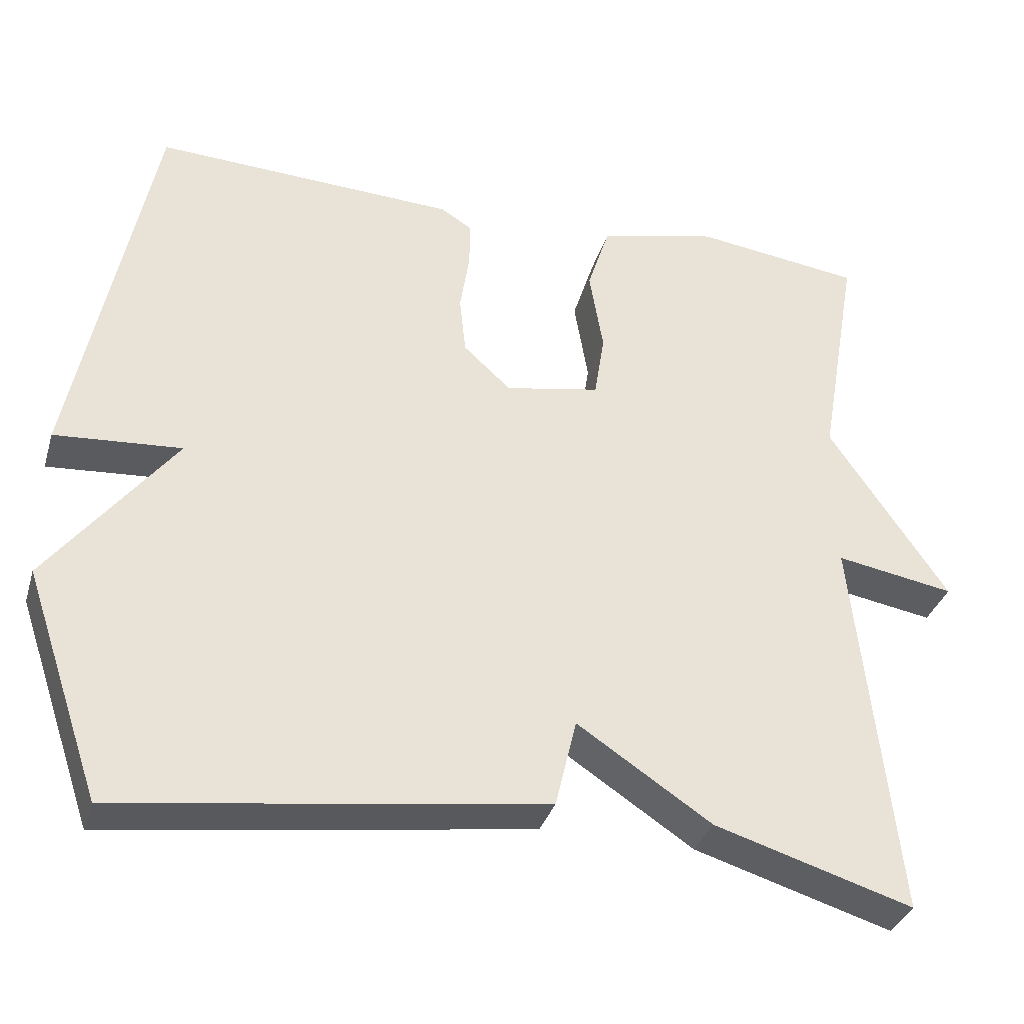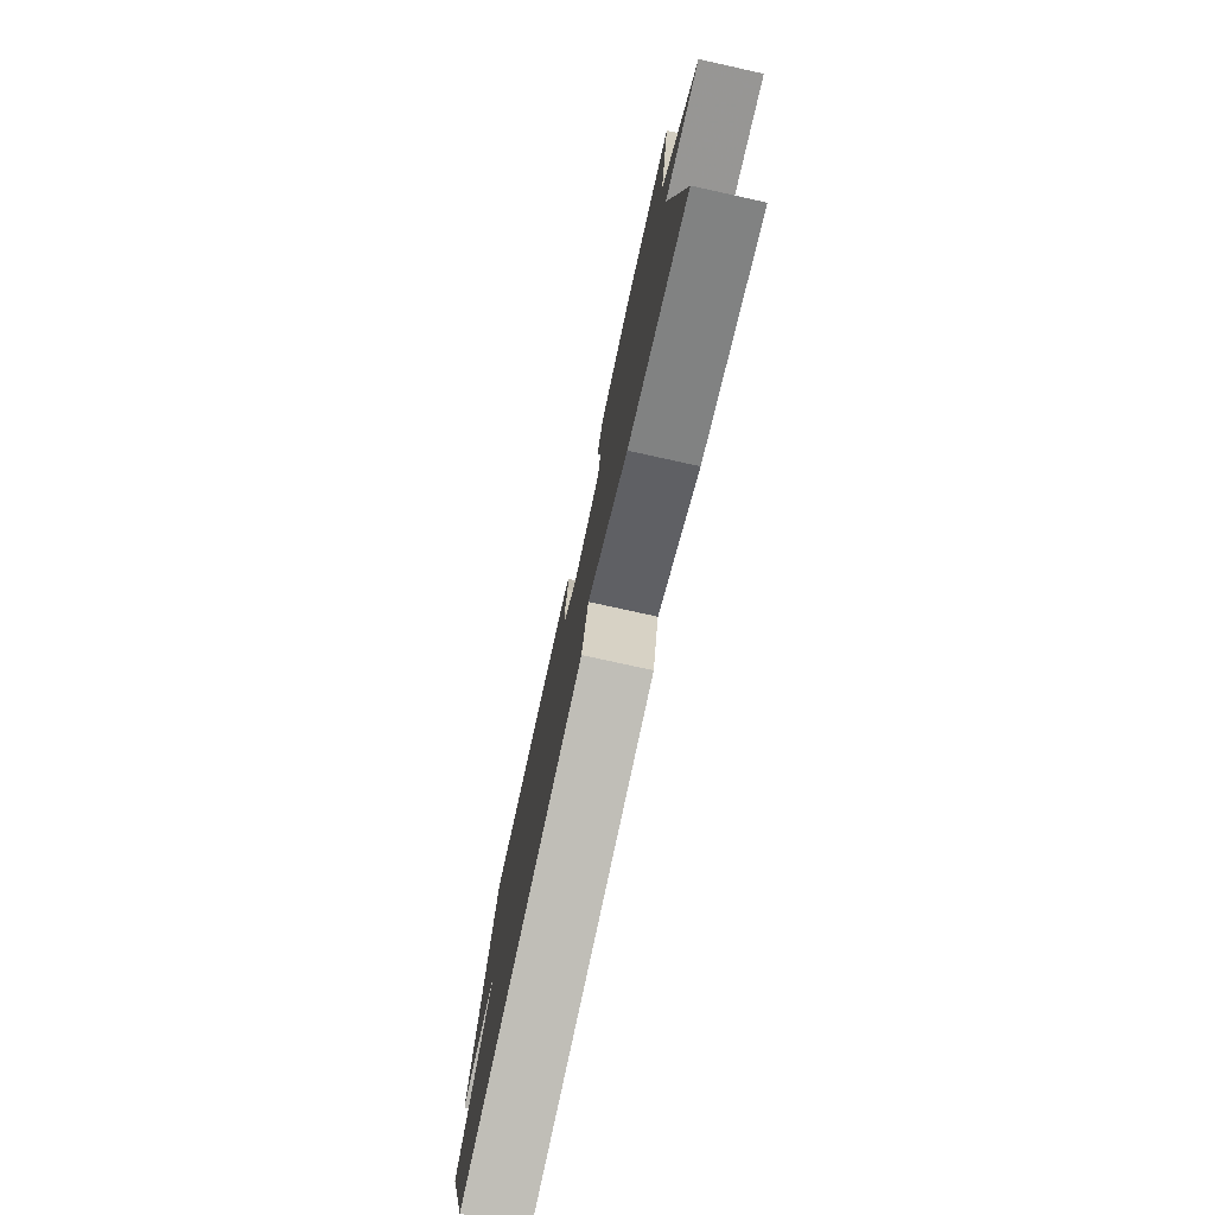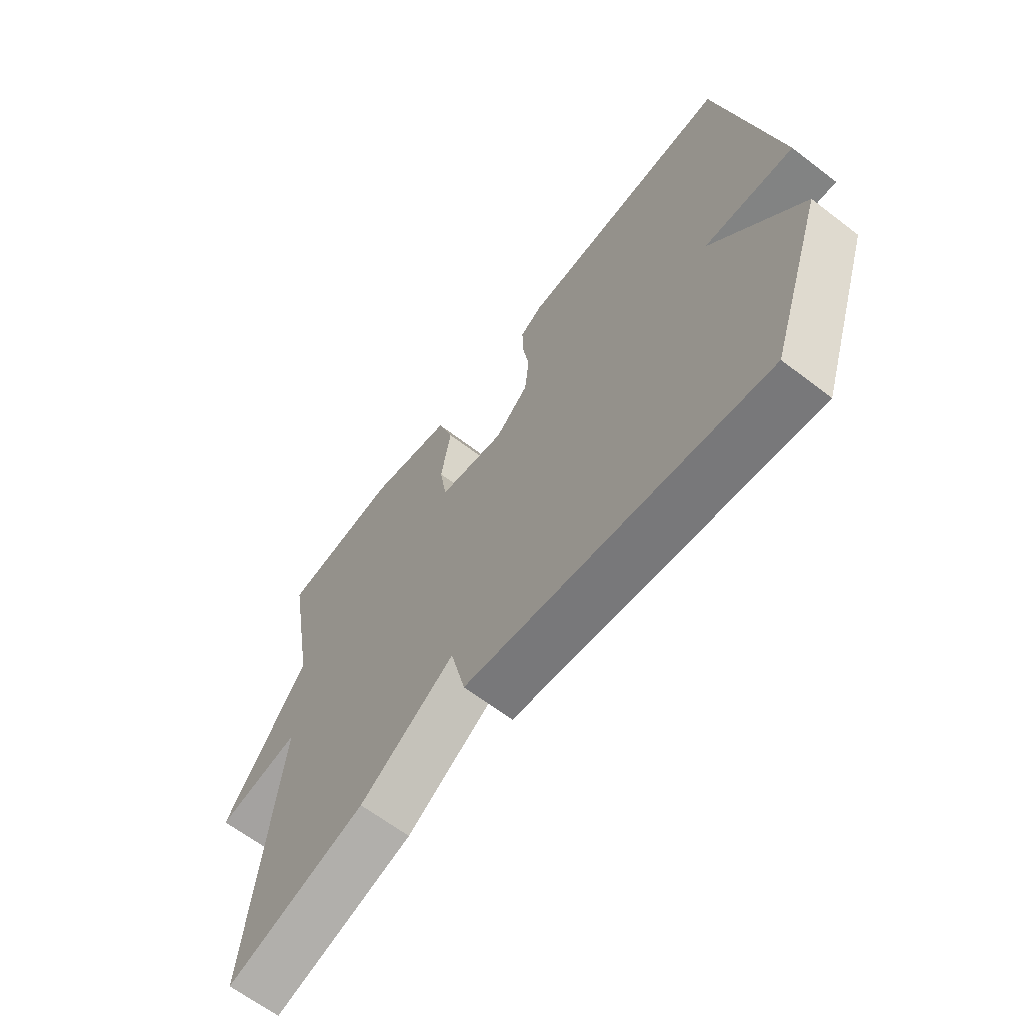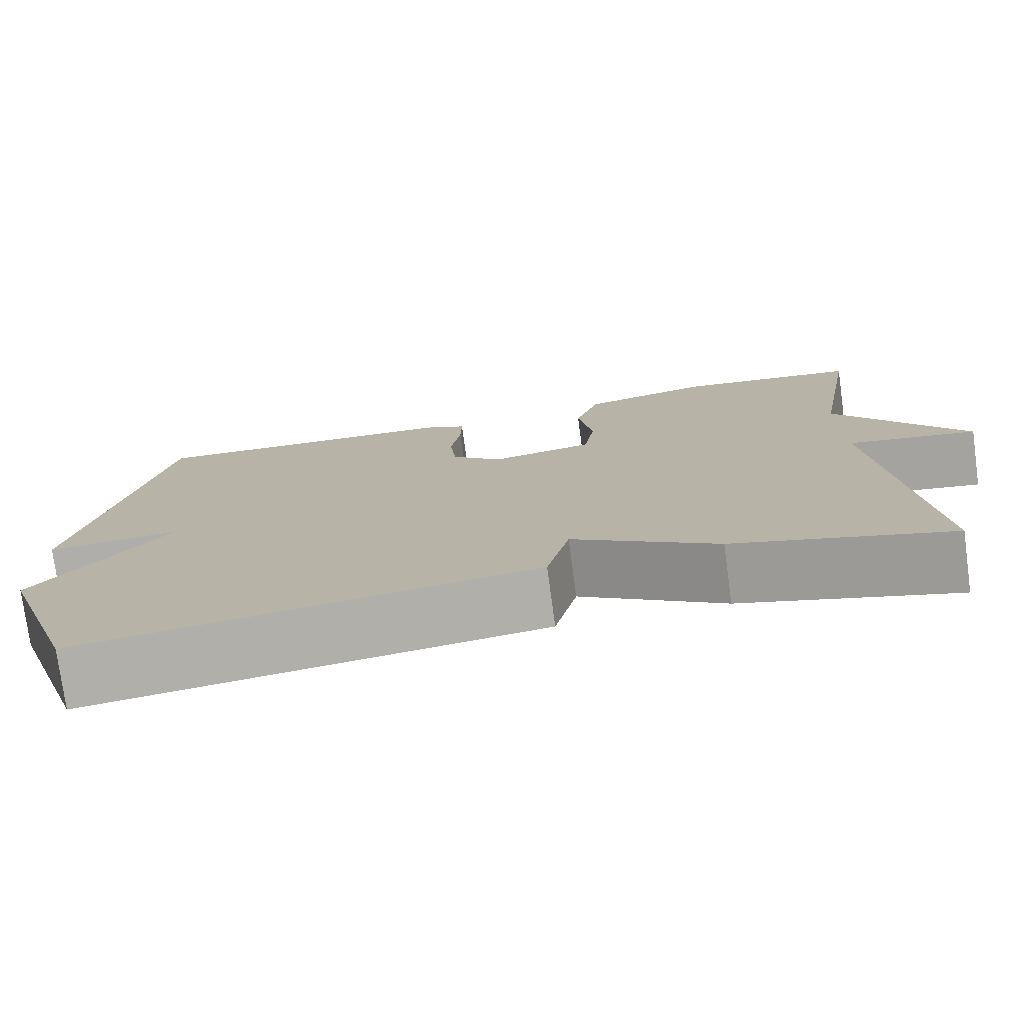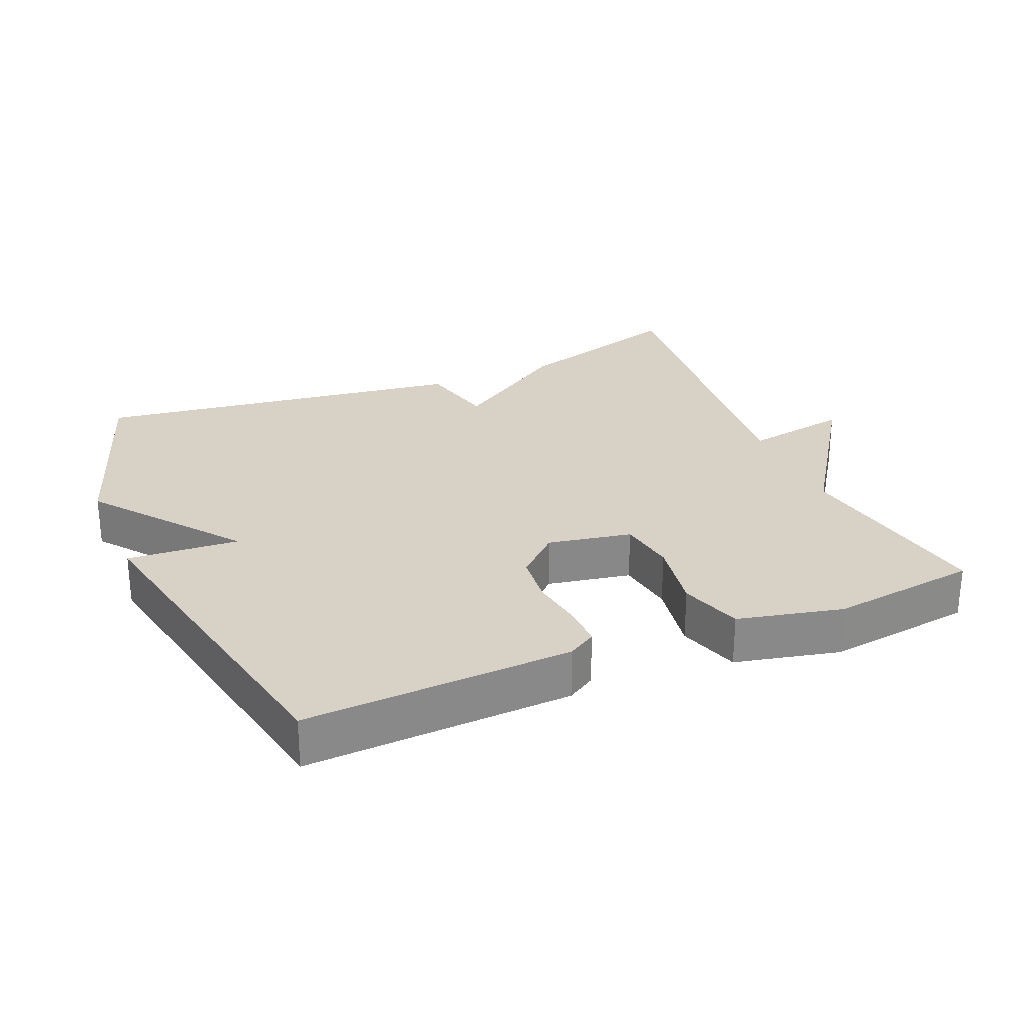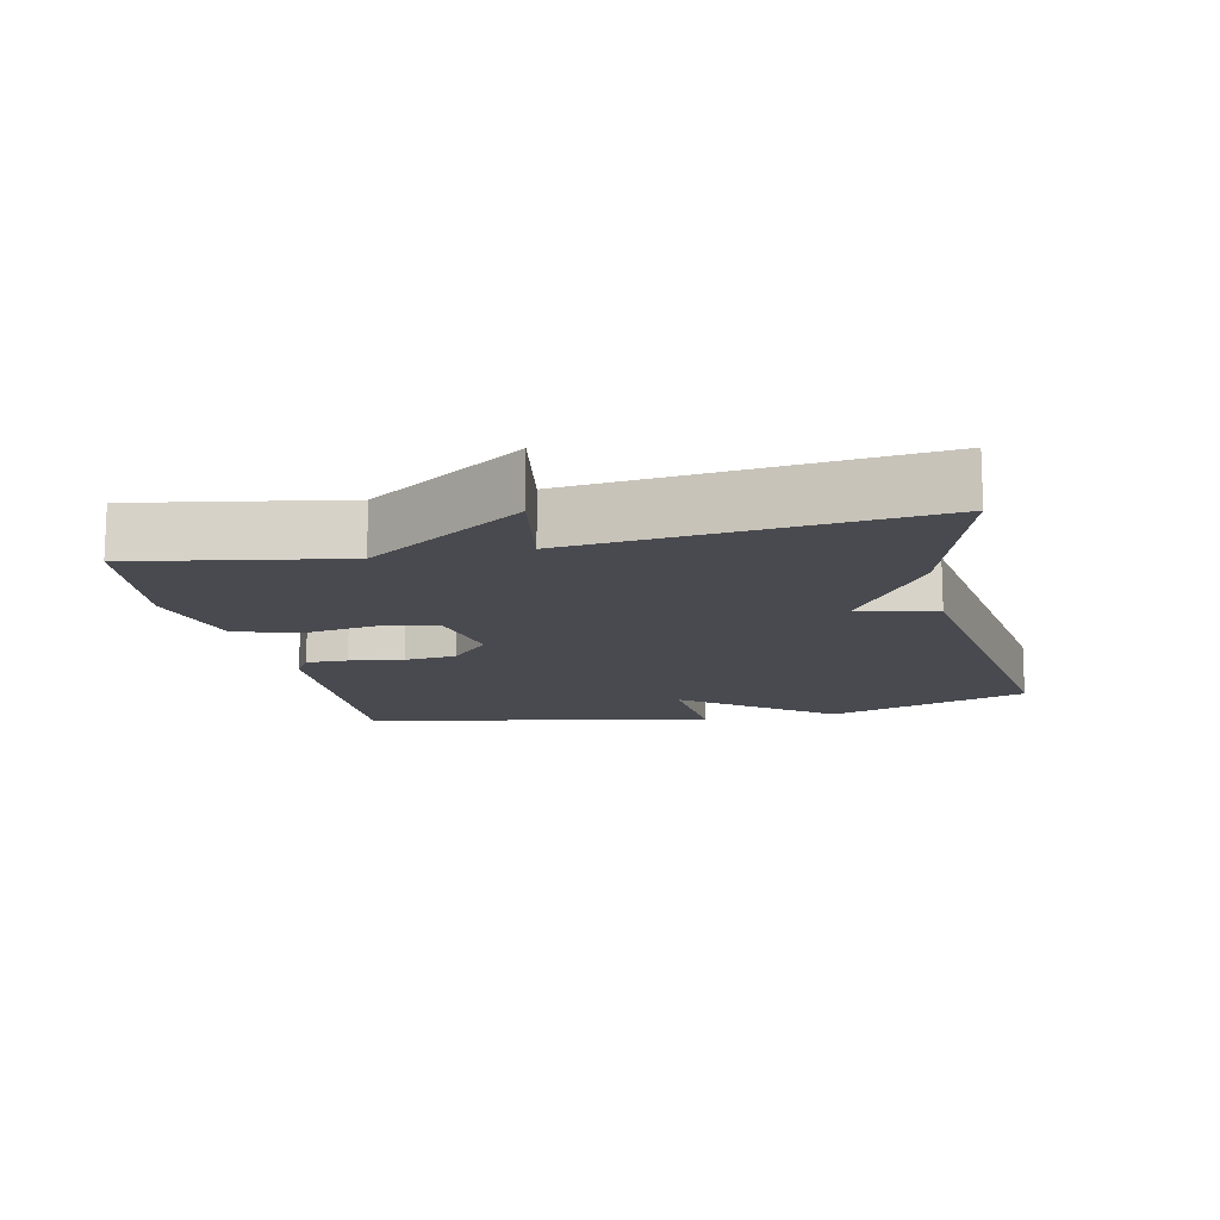
<metadata>
{"format":"obj","ext":"obj","renderer":"f3d","projection":"perspective","resolution":1024,"background":"white","views":[{"elev":-34.4,"azim":-16.0,"up":"+Z"},{"elev":-77.5,"azim":77.6,"up":"+Z"},{"elev":-64.6,"azim":-127.6,"up":"+Z"},{"elev":-76.6,"azim":7.7,"up":"+Z"},{"elev":27.3,"azim":-23.0,"up":"+Y"},{"elev":-13.5,"azim":102.3,"up":"+Y"}]}
</metadata>
<code>
v 0.5 0.07 -0.5
v 0.245 0.07 -0.423
v 0.072 0.07 -0.309
v 0.045 0.07 -0.423
v -0.5 0.07 -0.5
v -0.6 0.07 -0.207
v -0.437 0.07 0.005
v -0.6 0.07 -0.007
v -0.5 0.07 0.5
v -0.111 0.07 0.483
v -0.07 0.07 0.458
v -0.071 0.07 0.398
v -0.083 0.07 0.32
v -0.075 0.07 0.245
v -0.014 0.07 0.189
v 0.108 0.07 0.212
v 0.121 0.07 0.296
v 0.103 0.07 0.403
v 0.132 0.07 0.493
v 0.285 0.07 0.528
v 0.5 0.07 0.5
v 0.448 0.07 0.201
v 0.601 0.07 -0.025
v 0.448 0.07 0.001
v 0.5 0 -0.5
v 0.245 0 -0.423
v 0.072 0 -0.309
v 0.045 0 -0.423
v -0.5 0 -0.5
v -0.6 0 -0.207
v -0.437 0 0.005
v -0.6 0 -0.007
v -0.5 0 0.5
v -0.111 0 0.483
v -0.07 0 0.458
v -0.071 0 0.398
v -0.083 0 0.32
v -0.075 0 0.245
v -0.014 0 0.189
v 0.108 0 0.212
v 0.121 0 0.296
v 0.103 0 0.403
v 0.132 0 0.493
v 0.285 0 0.528
v 0.5 0 0.5
v 0.448 0 0.201
v 0.601 0 -0.025
v 0.448 0 0.001
f 22 23 24
f 20 21 22
f 19 20 22
f 18 19 22
f 17 18 22
f 16 17 22 24
f 1 2 3
f 24 1 3
f 16 24 3
f 15 16 3
f 11 12 13
f 10 11 13
f 9 10 13
f 8 9 13
f 7 8 13
f 7 13 14
f 7 14 15
f 6 7 15
f 5 6 15
f 4 5 15
f 3 4 15
f 48 47 46
f 46 45 44
f 46 44 43
f 46 43 42
f 46 42 41
f 48 46 41 40
f 27 26 25
f 27 25 48
f 27 48 40
f 27 40 39
f 37 36 35
f 37 35 34
f 37 34 33
f 37 33 32
f 37 32 31
f 38 37 31
f 39 38 31
f 39 31 30
f 39 30 29
f 39 29 28
f 39 28 27
f 1 25 26 2
f 2 26 27 3
f 3 27 28 4
f 4 28 29 5
f 5 29 30 6
f 6 30 31 7
f 7 31 32 8
f 8 32 33 9
f 9 33 34 10
f 10 34 35 11
f 11 35 36 12
f 12 36 37 13
f 13 37 38 14
f 14 38 39 15
f 15 39 40 16
f 16 40 41 17
f 17 41 42 18
f 18 42 43 19
f 19 43 44 20
f 20 44 45 21
f 21 45 46 22
f 22 46 47 23
f 23 47 48 24
f 24 48 25 1

</code>
